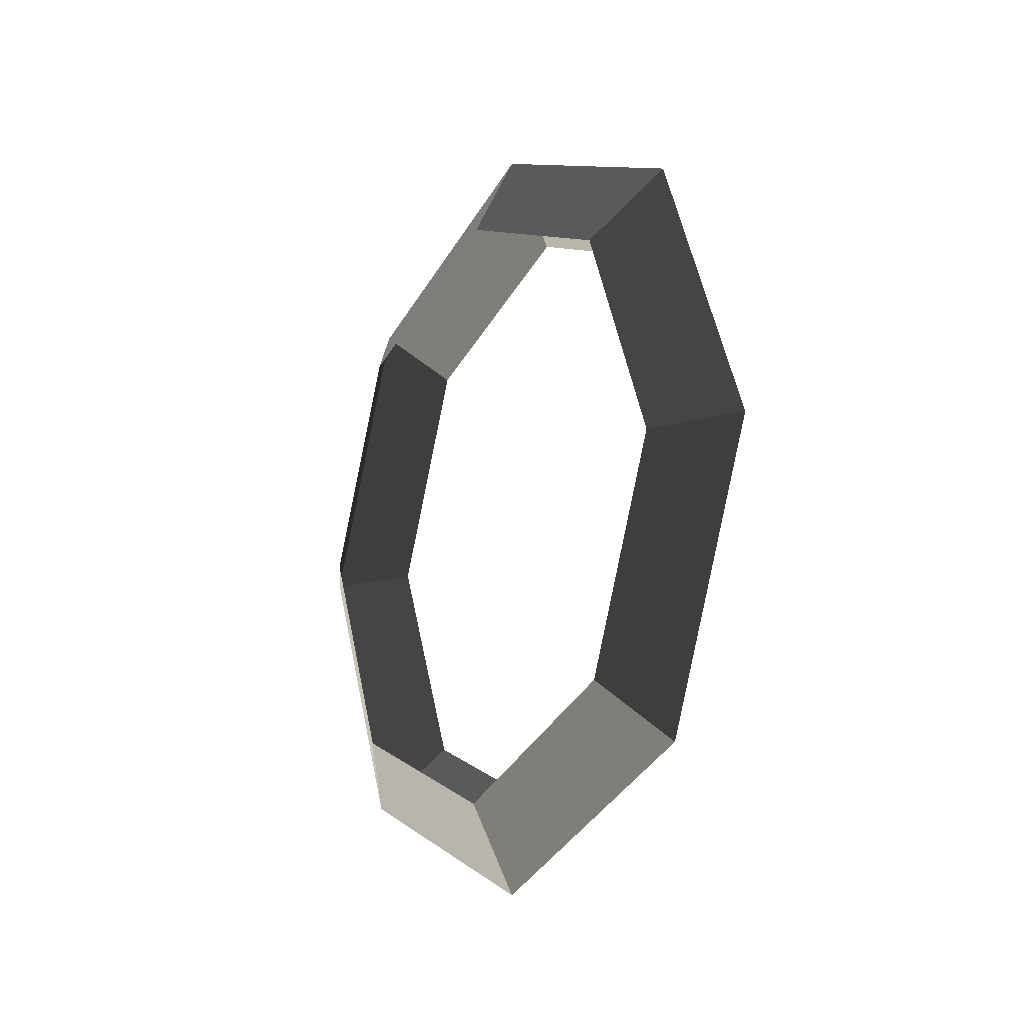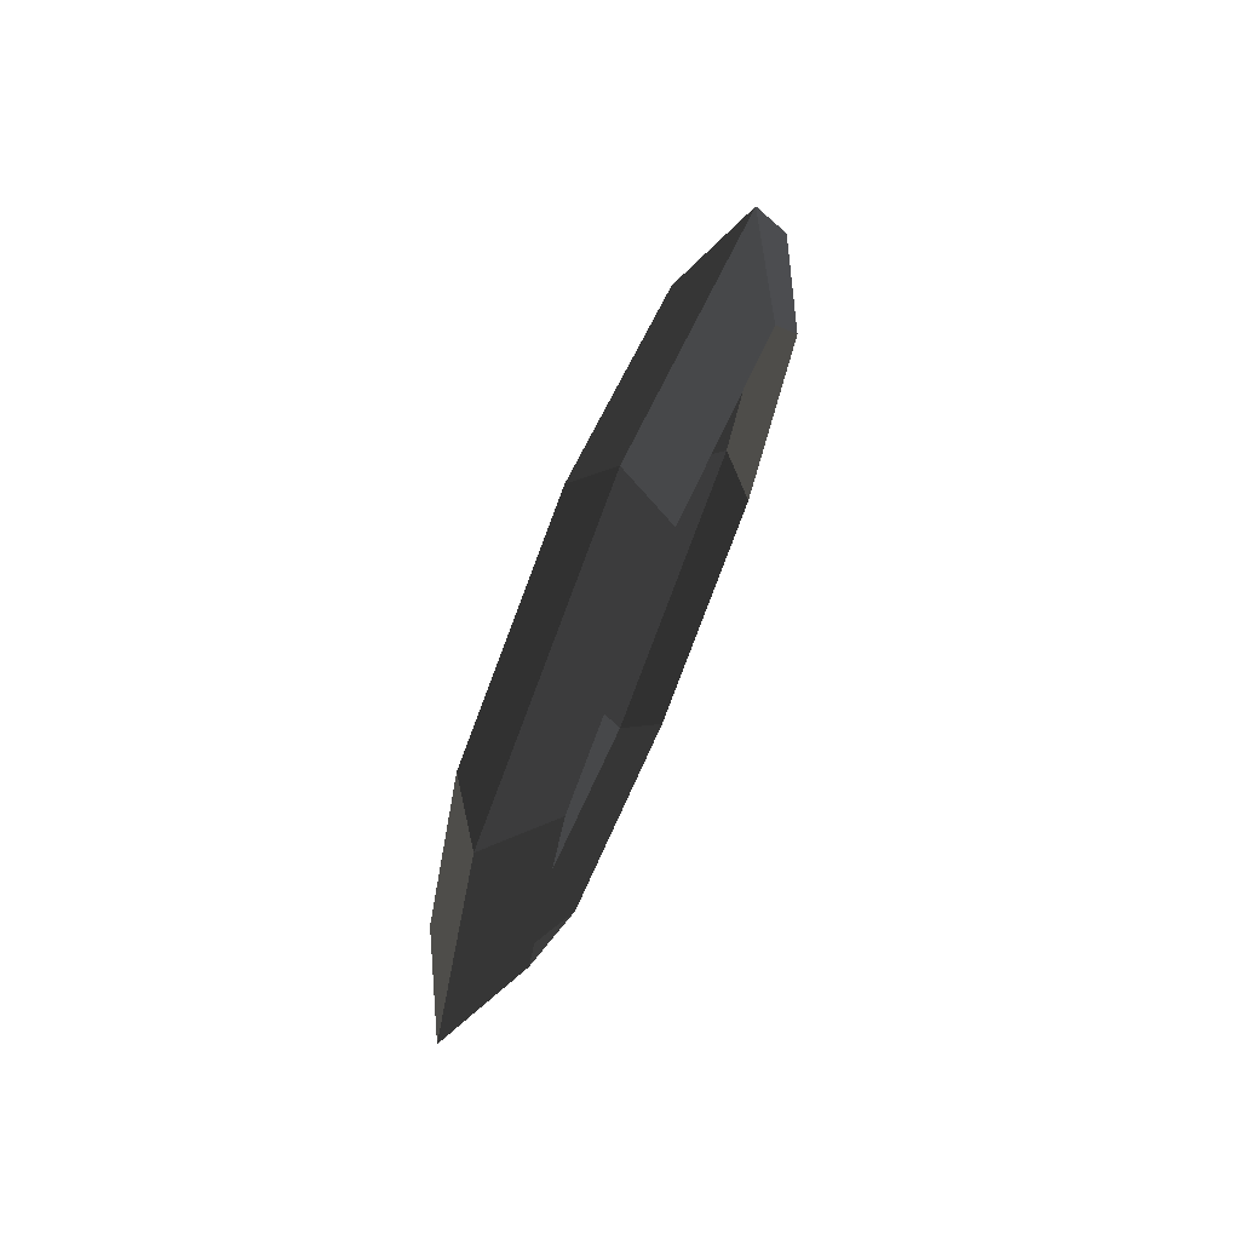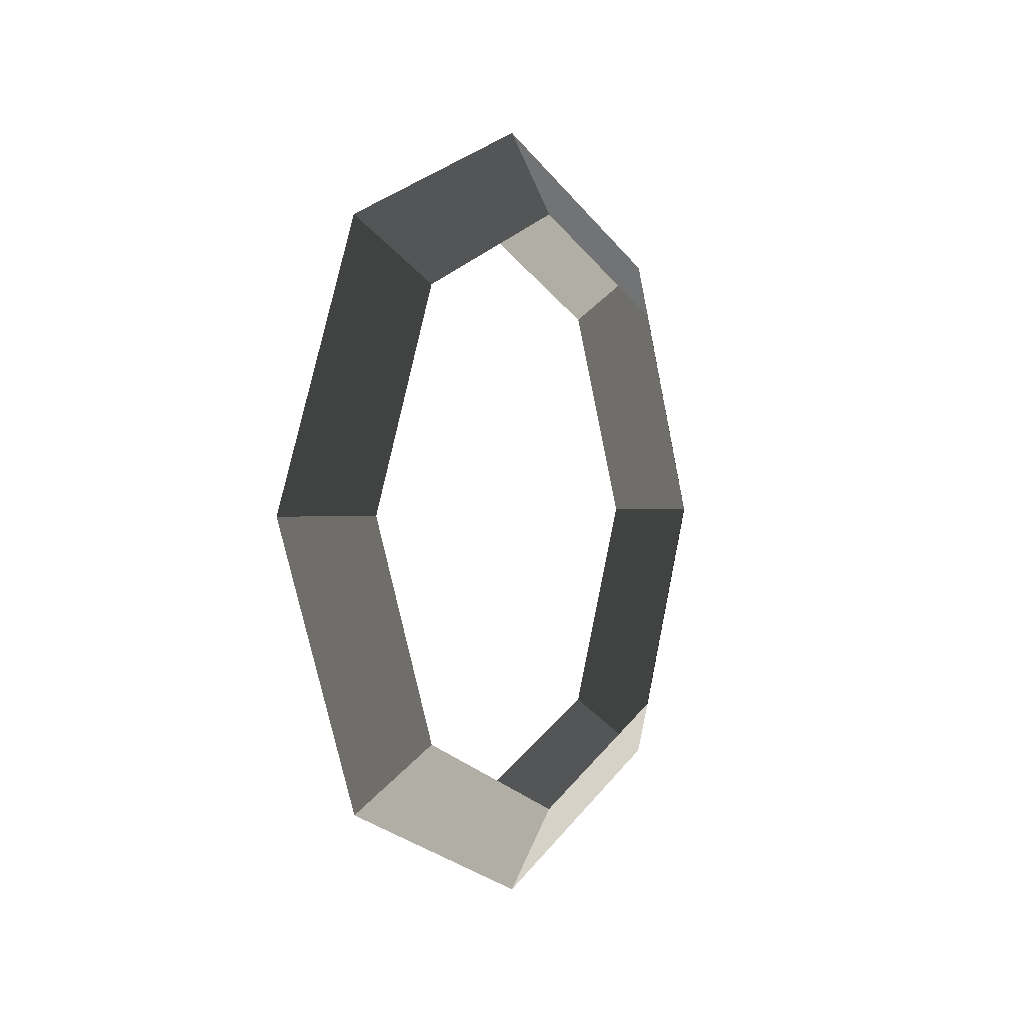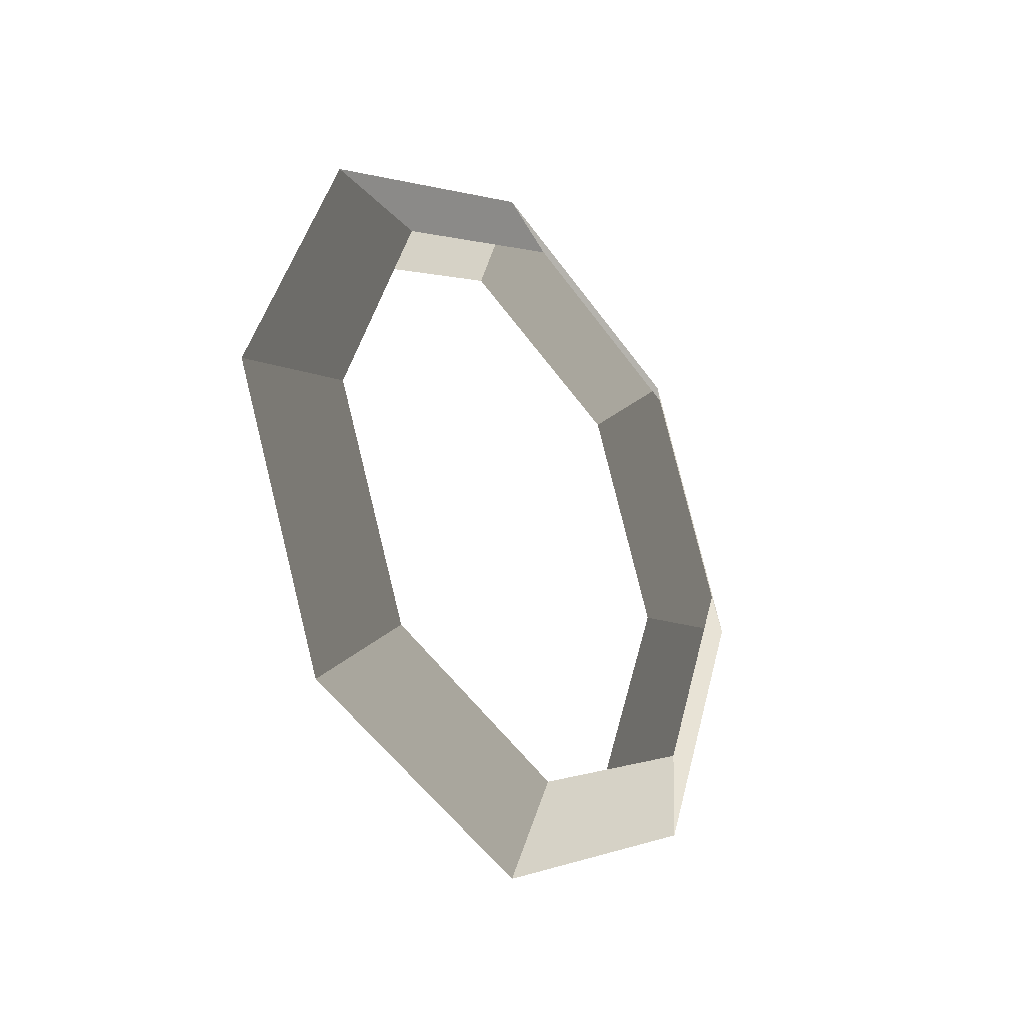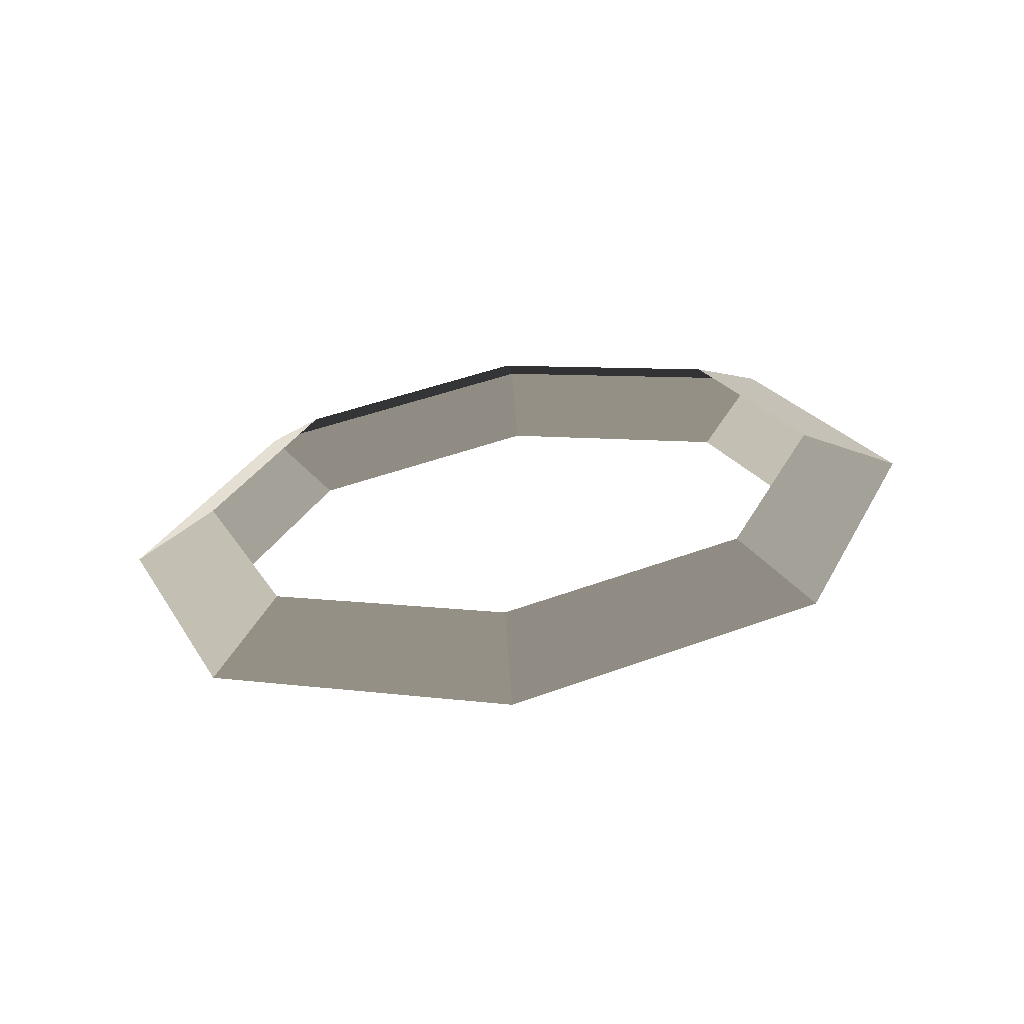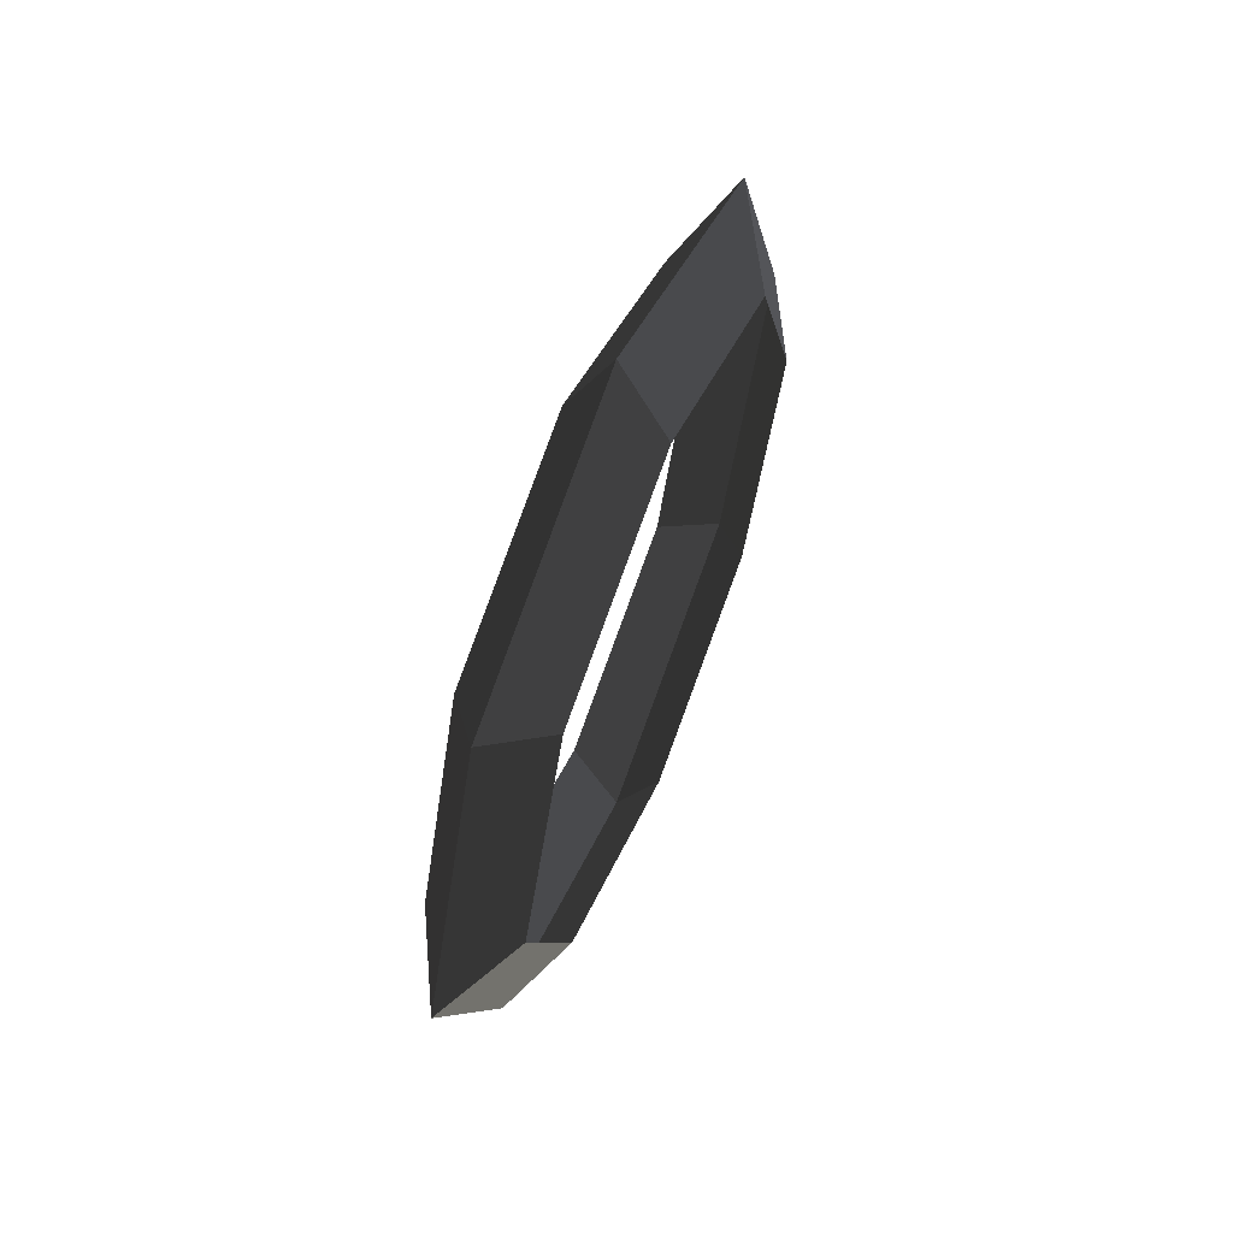
<metadata>
{"format":"obj","ext":"obj","renderer":"f3d","projection":"perspective","resolution":1024,"background":"white","views":[{"elev":-15.3,"azim":-31.4,"up":"+Y"},{"elev":73.9,"azim":-157.5,"up":"+Z"},{"elev":0.7,"azim":31.5,"up":"+Y"},{"elev":-27.4,"azim":38.9,"up":"+Z"},{"elev":-64.8,"azim":98.0,"up":"+Y"},{"elev":61.7,"azim":-157.9,"up":"+Z"}]}
</metadata>
<code>
v -0 0.0023 0
v 0.0331 0.067 0
v -0 0.0875 0.207
v 0.0331 0.1333 0.161
v -0.0331 0.067 0
v -0.0331 0.1333 0.161
v -0 0.0875 -0.207
v -0.0331 0.1333 -0.161
v 0.0331 0.067 0
v 0.0331 0.1333 -0.161
v 0.0331 0.2935 -0.2277
v -0 0.2935 -0.2928
v -0.0331 0.2935 -0.2277
v -0.0331 0.1333 -0.161
v -0 0.4994 -0.207
v -0.0331 0.4536 -0.161
v 0.0331 0.2935 -0.2277
v 0.0331 0.4536 -0.161
v 0.0331 0.52 0
v -0 0.5847 0
v -0.0331 0.52 0
v -0.0331 0.4536 -0.161
v -0 0.4994 0.207
v -0.0331 0.4536 0.161
v 0.0331 0.52 0
v 0.0331 0.4536 0.161
v 0.0331 0.2935 0.2277
v -0 0.2935 0.2928
v -0.0331 0.2935 0.2277
v -0.0331 0.4536 0.161
v -0 0.0875 0.207
v -0.0331 0.1333 0.161
v 0.0331 0.2935 0.2277
v 0.0331 0.1333 0.161
g Group_001
f 1 2 4 3
f 1 3 6 5
f 1 5 8 7
f 1 7 10 9
f 10 7 12 11
f 12 7 14 13
f 12 13 16 15
f 12 15 18 17
f 18 15 20 19
f 20 15 22 21
f 20 21 24 23
f 20 23 26 25
f 26 23 28 27
f 28 23 30 29
f 28 29 32 31
f 28 31 34 33

</code>
